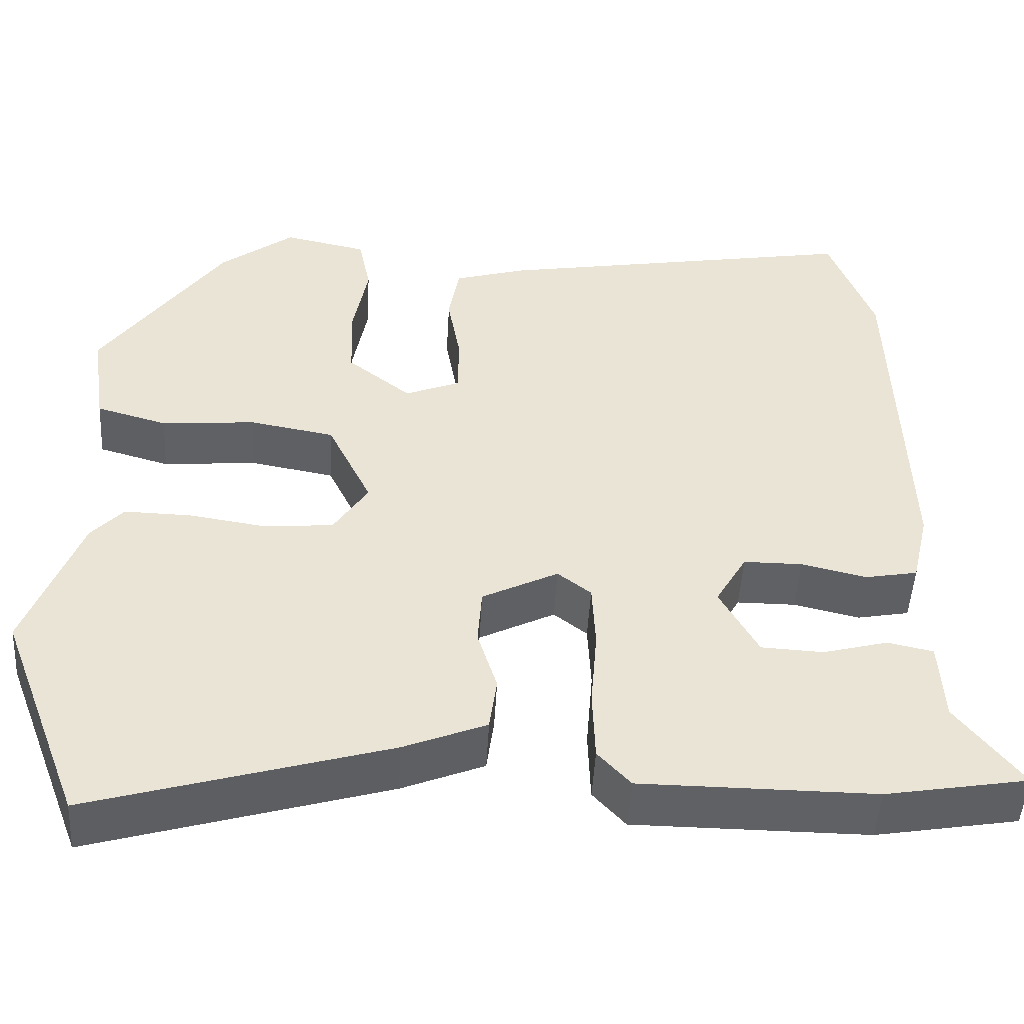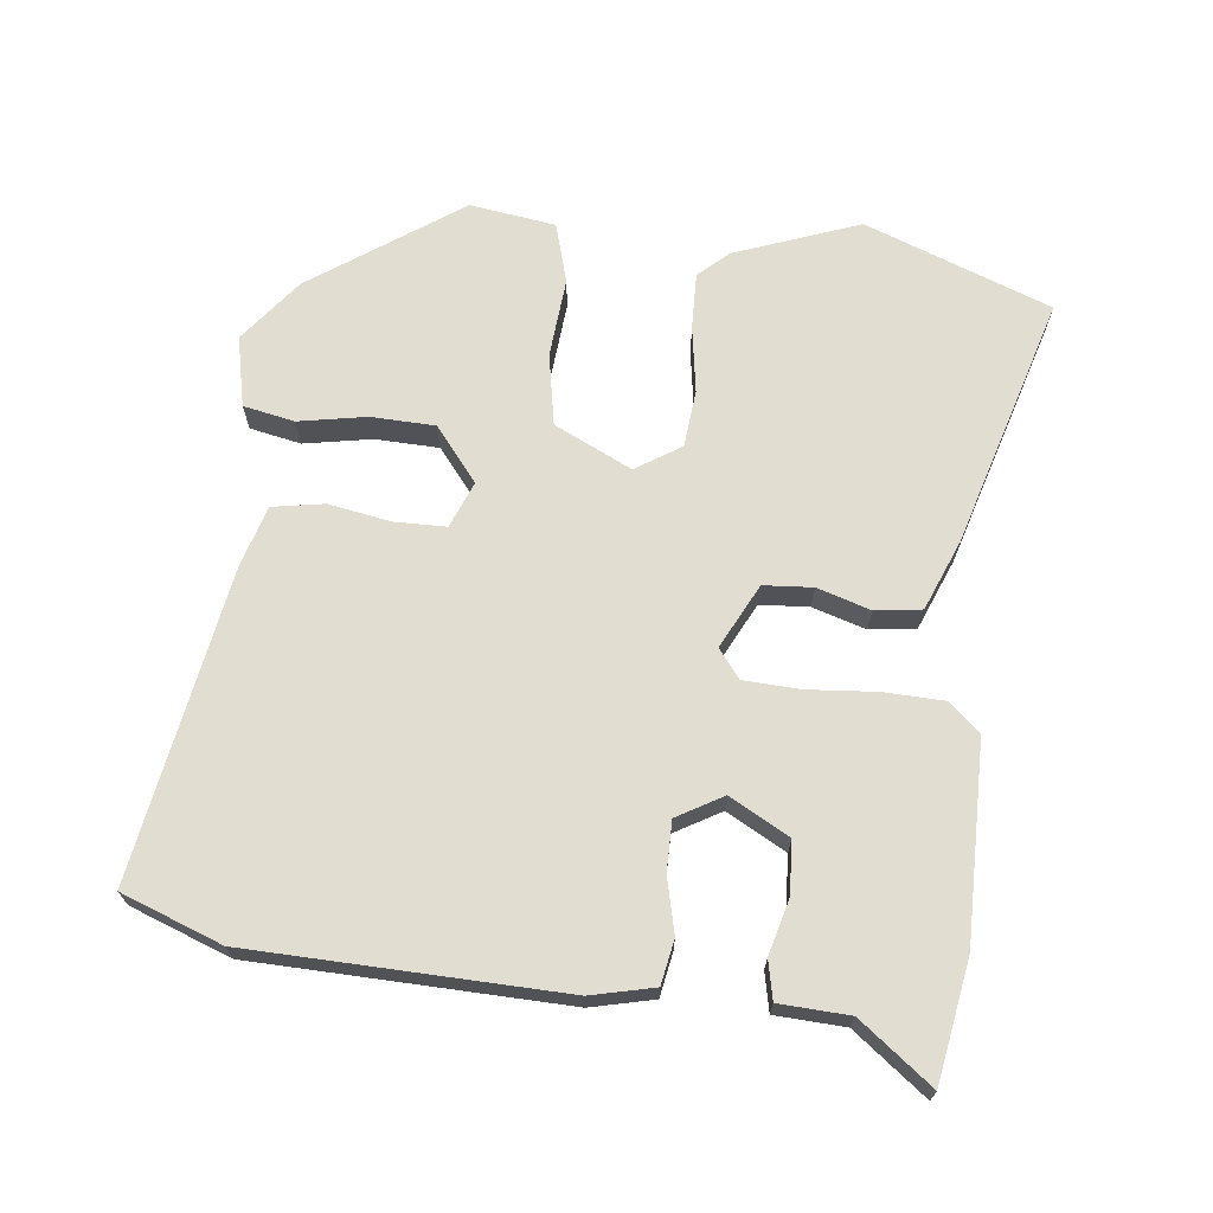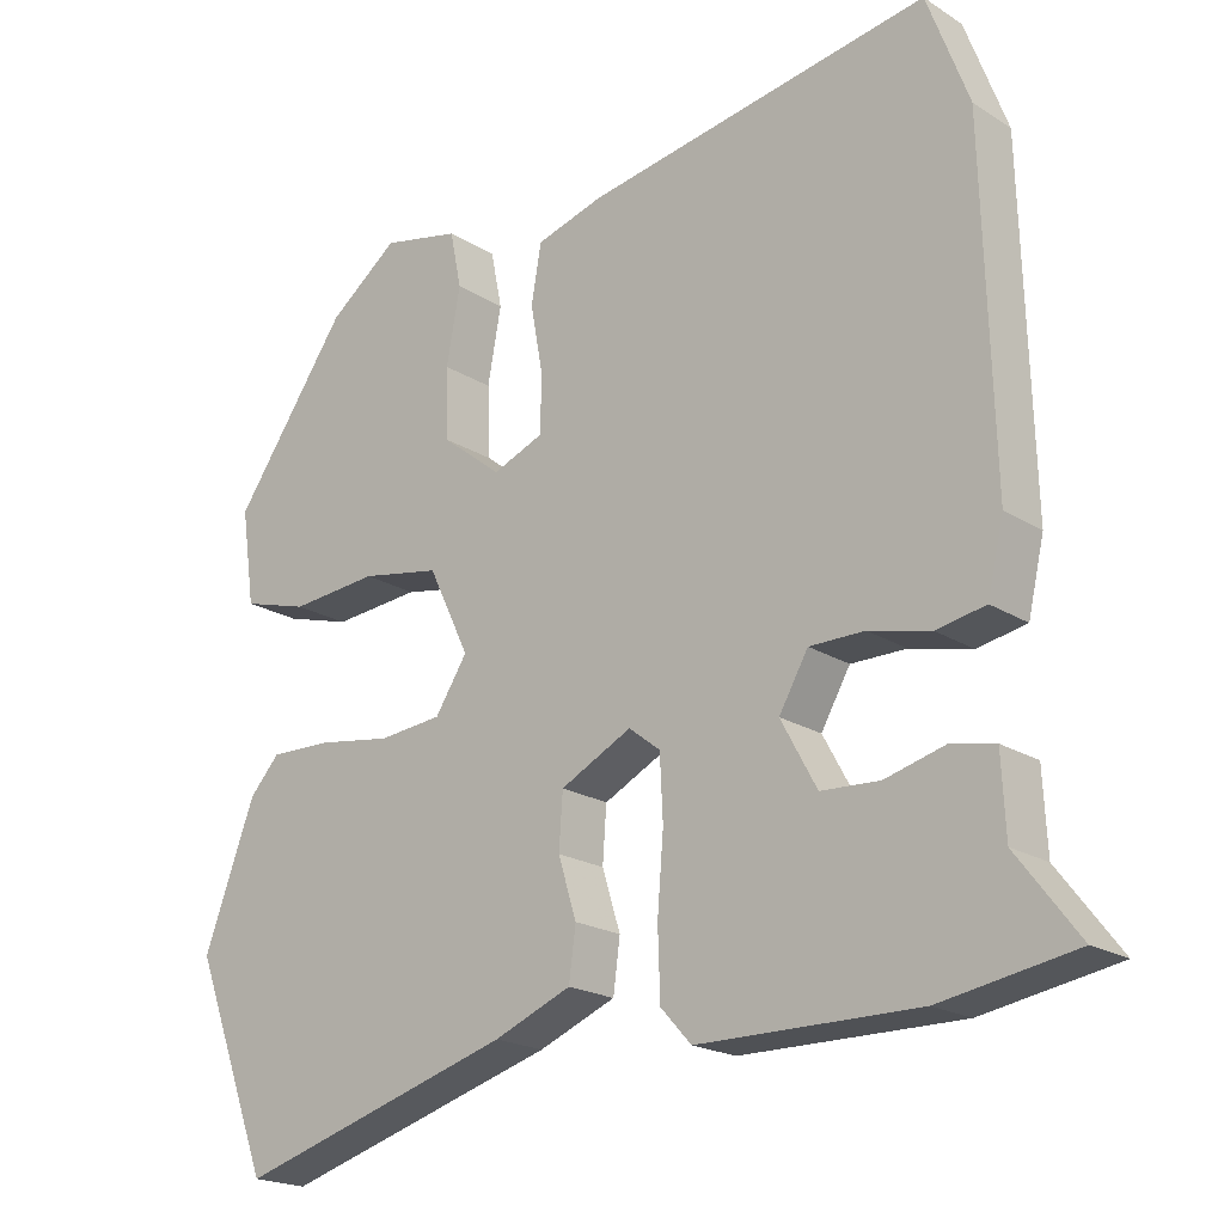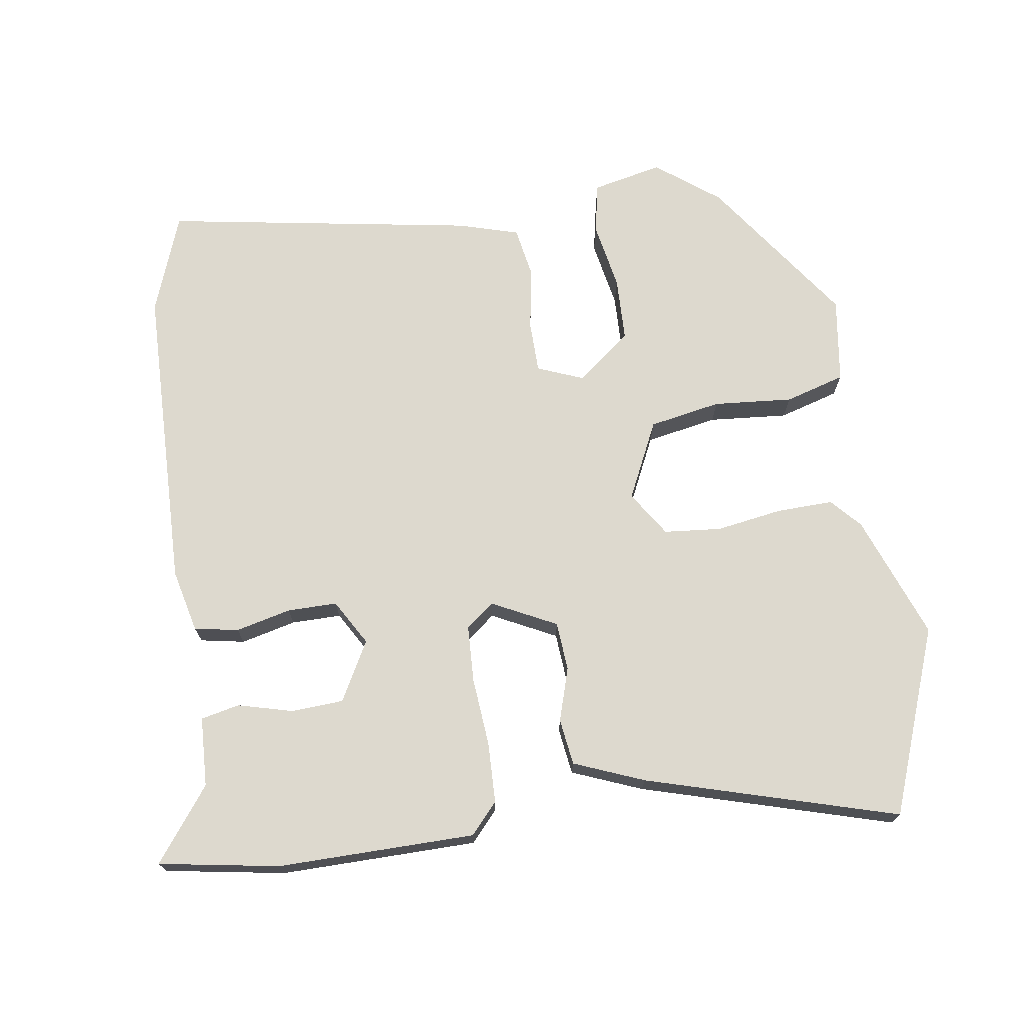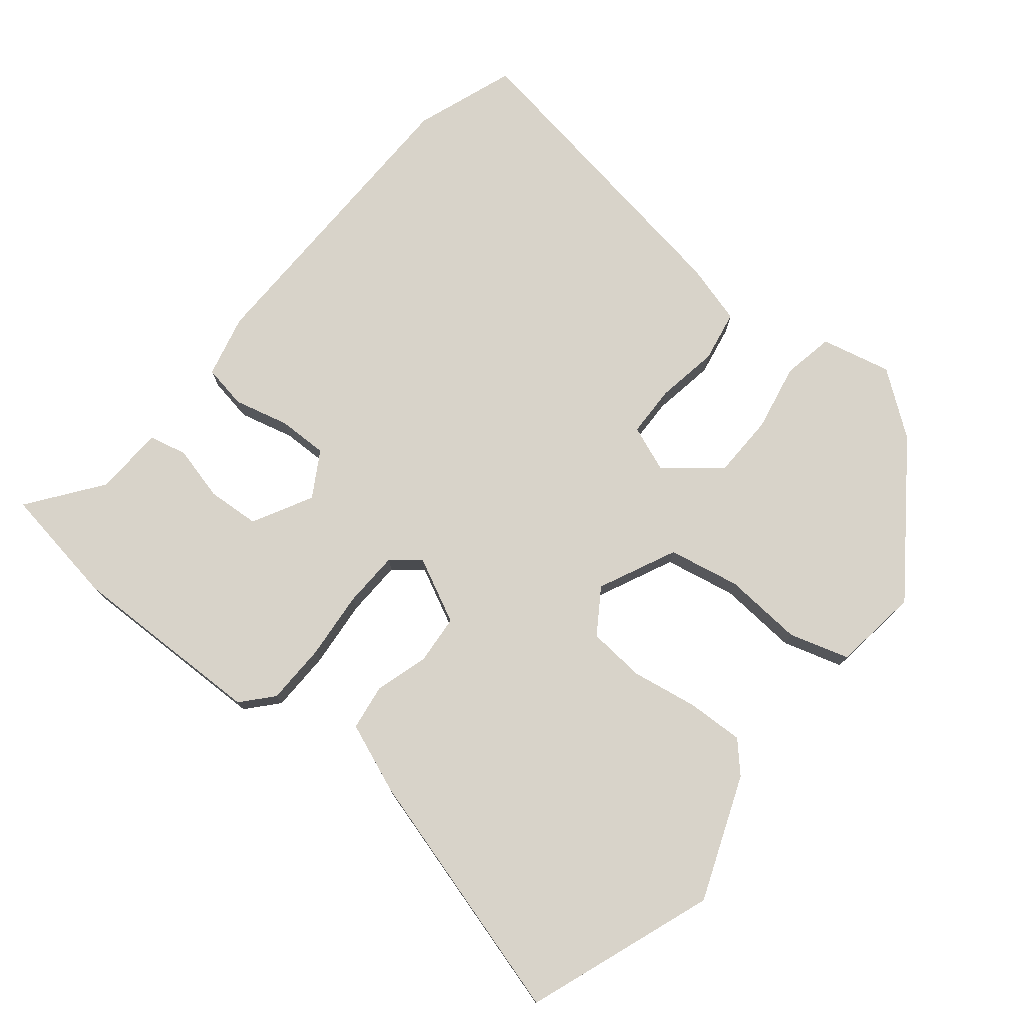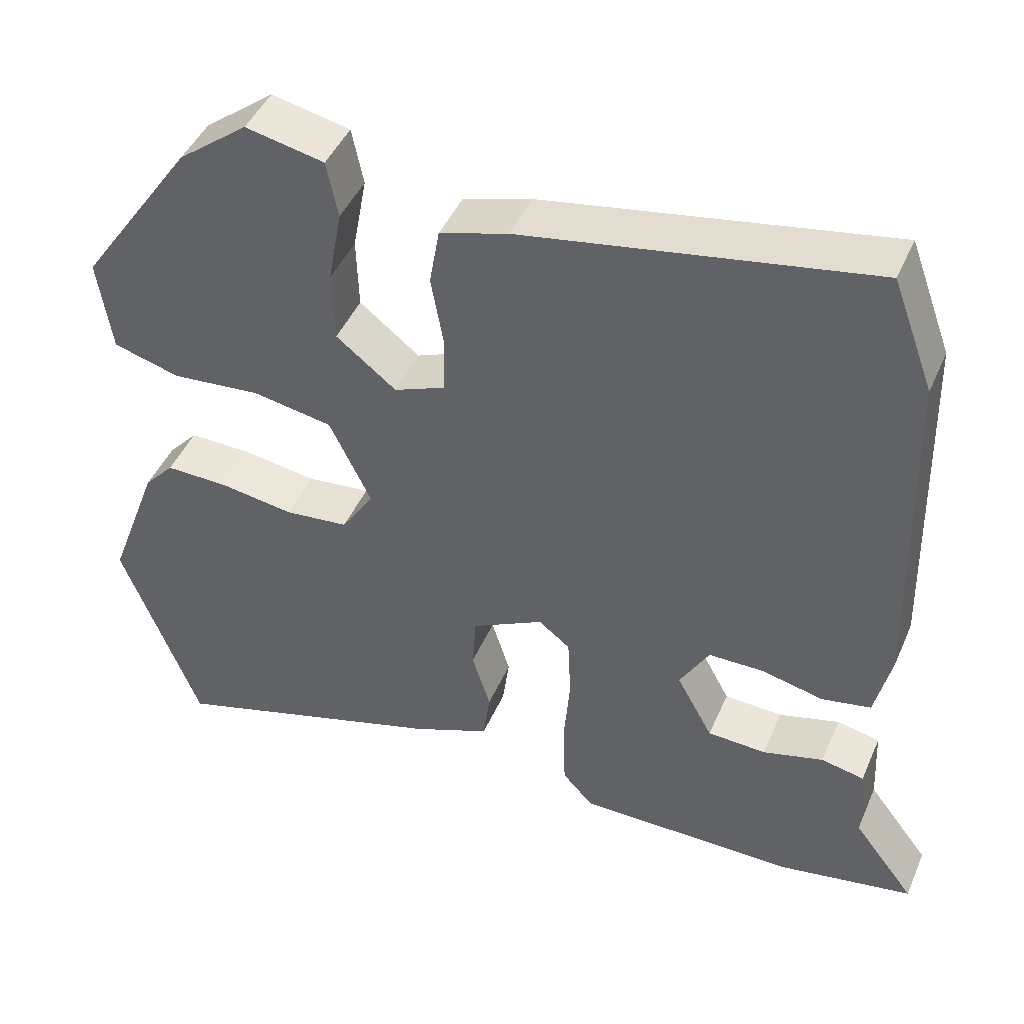
<metadata>
{"format":"obj","ext":"obj","renderer":"f3d","projection":"perspective","resolution":1024,"background":"white","views":[{"elev":-48.7,"azim":-3.2,"up":"+Z"},{"elev":68.6,"azim":96.4,"up":"+Y"},{"elev":-20.1,"azim":41.0,"up":"+Z"},{"elev":71.7,"azim":171.3,"up":"+Y"},{"elev":76.0,"azim":-141.5,"up":"+Y"},{"elev":44.9,"azim":22.6,"up":"+Z"}]}
</metadata>
<code>
v -0.393 0.07 0.46
v -0.302 0.07 0.53
v -0.2 0.07 0.508
v -0.185 0.07 0.434
v -0.203 0.07 0.336
v -0.2 0.07 0.243
v -0.122 0.07 0.181
v -0.055 0.07 0.208
v -0.054 0.07 0.283
v -0.07 0.07 0.373
v -0.057 0.07 0.448
v 0.031 0.07 0.474
v 0.481 0.07 0.551
v 0.535 0.07 0.406
v 0.547 0.07 -0.043
v 0.526 0.07 -0.134
v 0.462 0.07 -0.146
v 0.382 0.07 -0.127
v 0.31 0.07 -0.127
v 0.272 0.07 -0.193
v 0.319 0.07 -0.279
v 0.395 0.07 -0.283
v 0.474 0.07 -0.262
v 0.53 0.07 -0.274
v 0.535 0.07 -0.375
v 0.615 0.07 -0.48
v 0.441 0.07 -0.51
v 0.155 0.07 -0.508
v 0.115 0.07 -0.464
v 0.112 0.07 -0.376
v 0.12 0.07 -0.277
v 0.116 0.07 -0.195
v 0.075 0.07 -0.163
v -0.018 0.07 -0.21
v -0.023 0.07 -0.281
v 0.001 0.07 -0.358
v -0.008 0.07 -0.425
v -0.109 0.07 -0.466
v -0.472 0.07 -0.573
v -0.574 0.07 -0.304
v -0.507 0.07 -0.124
v -0.468 0.07 -0.081
v -0.386 0.07 -0.083
v -0.29 0.07 -0.098
v -0.207 0.07 -0.09
v -0.165 0.07 -0.025
v -0.219 0.07 0.087
v -0.323 0.07 0.106
v -0.438 0.07 0.096
v -0.525 0.07 0.121
v -0.543 0.07 0.245
v -0.393 0 0.46
v -0.302 0 0.53
v -0.2 0 0.508
v -0.185 0 0.434
v -0.203 0 0.336
v -0.2 0 0.243
v -0.122 0 0.181
v -0.055 0 0.208
v -0.054 0 0.283
v -0.07 0 0.373
v -0.057 0 0.448
v 0.031 0 0.474
v 0.481 0 0.551
v 0.535 0 0.406
v 0.547 0 -0.043
v 0.526 0 -0.134
v 0.462 0 -0.146
v 0.382 0 -0.127
v 0.31 0 -0.127
v 0.272 0 -0.193
v 0.319 0 -0.279
v 0.395 0 -0.283
v 0.474 0 -0.262
v 0.53 0 -0.274
v 0.535 0 -0.375
v 0.615 0 -0.48
v 0.441 0 -0.51
v 0.155 0 -0.508
v 0.115 0 -0.464
v 0.112 0 -0.376
v 0.12 0 -0.277
v 0.116 0 -0.195
v 0.075 0 -0.163
v -0.018 0 -0.21
v -0.023 0 -0.281
v 0.001 0 -0.358
v -0.008 0 -0.425
v -0.109 0 -0.466
v -0.472 0 -0.573
v -0.574 0 -0.304
v -0.507 0 -0.124
v -0.468 0 -0.081
v -0.386 0 -0.083
v -0.29 0 -0.098
v -0.207 0 -0.09
v -0.165 0 -0.025
v -0.219 0 0.087
v -0.323 0 0.106
v -0.438 0 0.096
v -0.525 0 0.121
v -0.543 0 0.245
f 48 49 50 51
f 47 48 51 1
f 46 47 1 2
f 41 42 43 44
f 41 44 45
f 40 41 45
f 39 40 45
f 38 39 45 46
f 35 36 37 38
f 34 35 38 46
f 28 29 30 31
f 28 31 32
f 25 26 27 28
f 25 28 32
f 22 23 24 25
f 21 22 25
f 21 25 32
f 20 21 32 33
f 15 16 17 18
f 15 18 19
f 14 15 19
f 9 10 11 12
f 8 9 12 13
f 2 3 4 5
f 2 5 6
f 46 2 6
f 33 34 46 6
f 20 33 6 7
f 19 20 7 8
f 8 13 14 19
f 102 101 100 99
f 52 102 99 98
f 53 52 98 97
f 95 94 93 92
f 96 95 92
f 96 92 91
f 96 91 90
f 97 96 90 89
f 89 88 87 86
f 97 89 86 85
f 82 81 80 79
f 83 82 79
f 79 78 77 76
f 83 79 76
f 76 75 74 73
f 76 73 72
f 83 76 72
f 84 83 72 71
f 69 68 67 66
f 70 69 66
f 70 66 65
f 63 62 61 60
f 64 63 60 59
f 56 55 54 53
f 57 56 53
f 57 53 97
f 57 97 85 84
f 58 57 84 71
f 59 58 71 70
f 70 65 64 59
f 1 52 53 2
f 2 53 54 3
f 3 54 55 4
f 4 55 56 5
f 5 56 57 6
f 6 57 58 7
f 7 58 59 8
f 8 59 60 9
f 9 60 61 10
f 10 61 62 11
f 11 62 63 12
f 12 63 64 13
f 13 64 65 14
f 14 65 66 15
f 15 66 67 16
f 16 67 68 17
f 17 68 69 18
f 18 69 70 19
f 19 70 71 20
f 20 71 72 21
f 21 72 73 22
f 22 73 74 23
f 23 74 75 24
f 24 75 76 25
f 25 76 77 26
f 26 77 78 27
f 27 78 79 28
f 28 79 80 29
f 29 80 81 30
f 30 81 82 31
f 31 82 83 32
f 32 83 84 33
f 33 84 85 34
f 34 85 86 35
f 35 86 87 36
f 36 87 88 37
f 37 88 89 38
f 38 89 90 39
f 39 90 91 40
f 40 91 92 41
f 41 92 93 42
f 42 93 94 43
f 43 94 95 44
f 44 95 96 45
f 45 96 97 46
f 46 97 98 47
f 47 98 99 48
f 48 99 100 49
f 49 100 101 50
f 50 101 102 51
f 51 102 52 1

</code>
